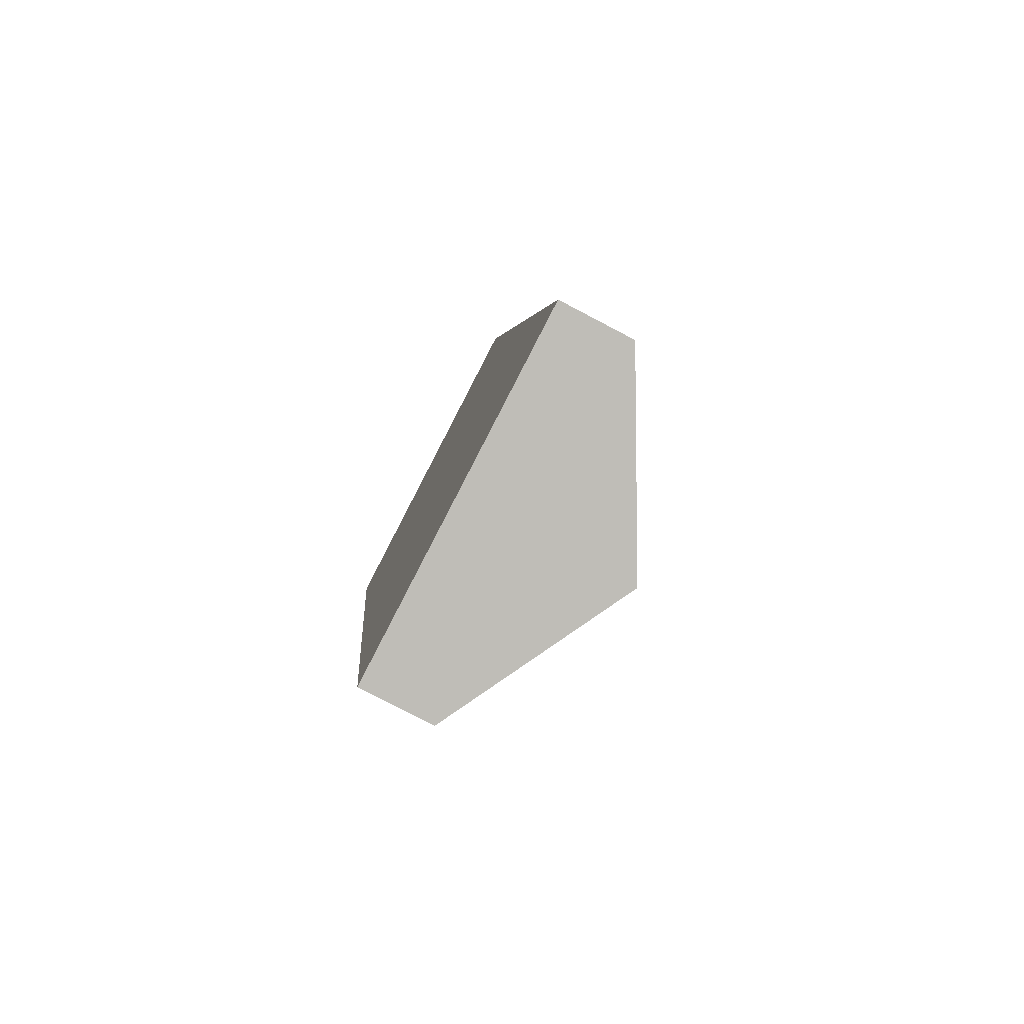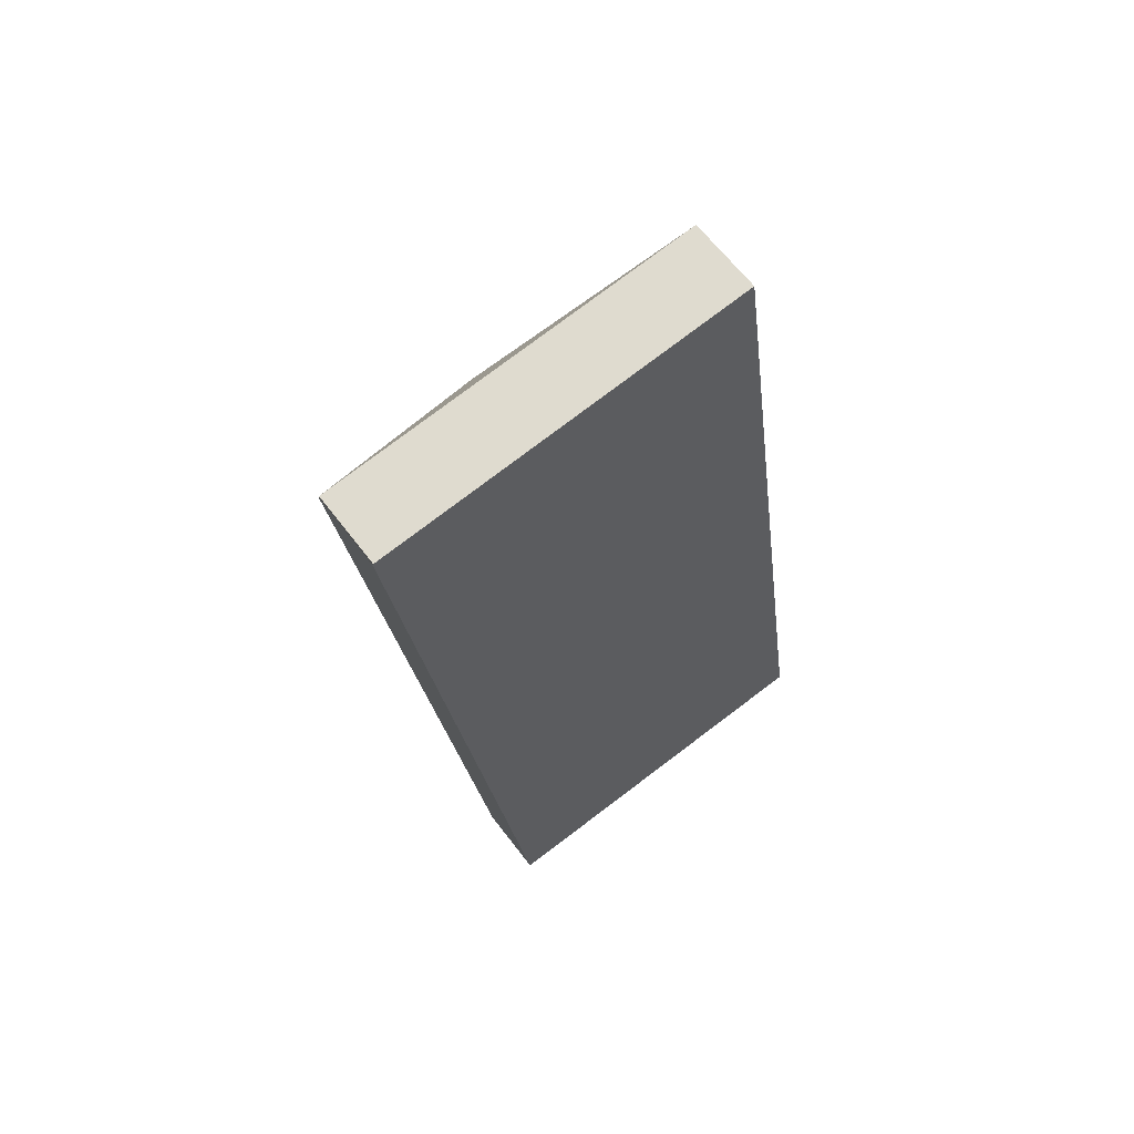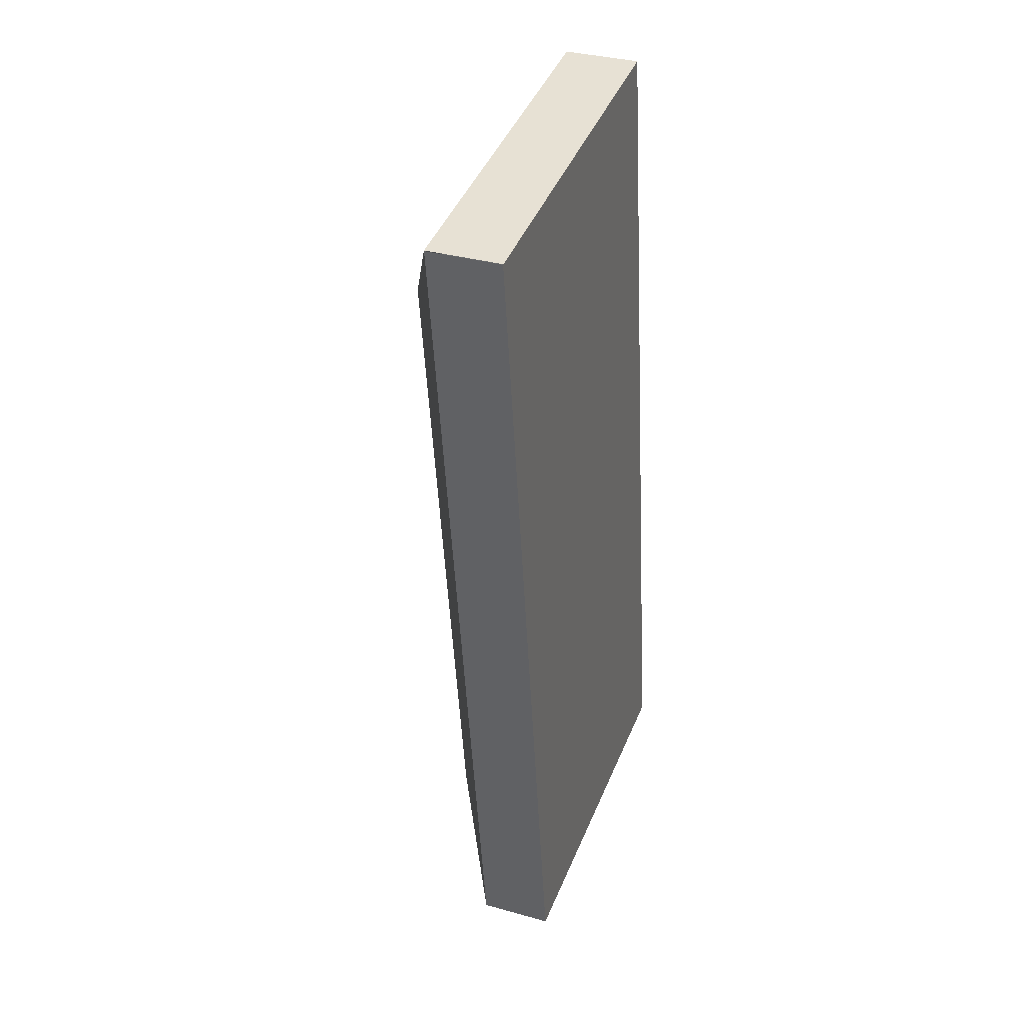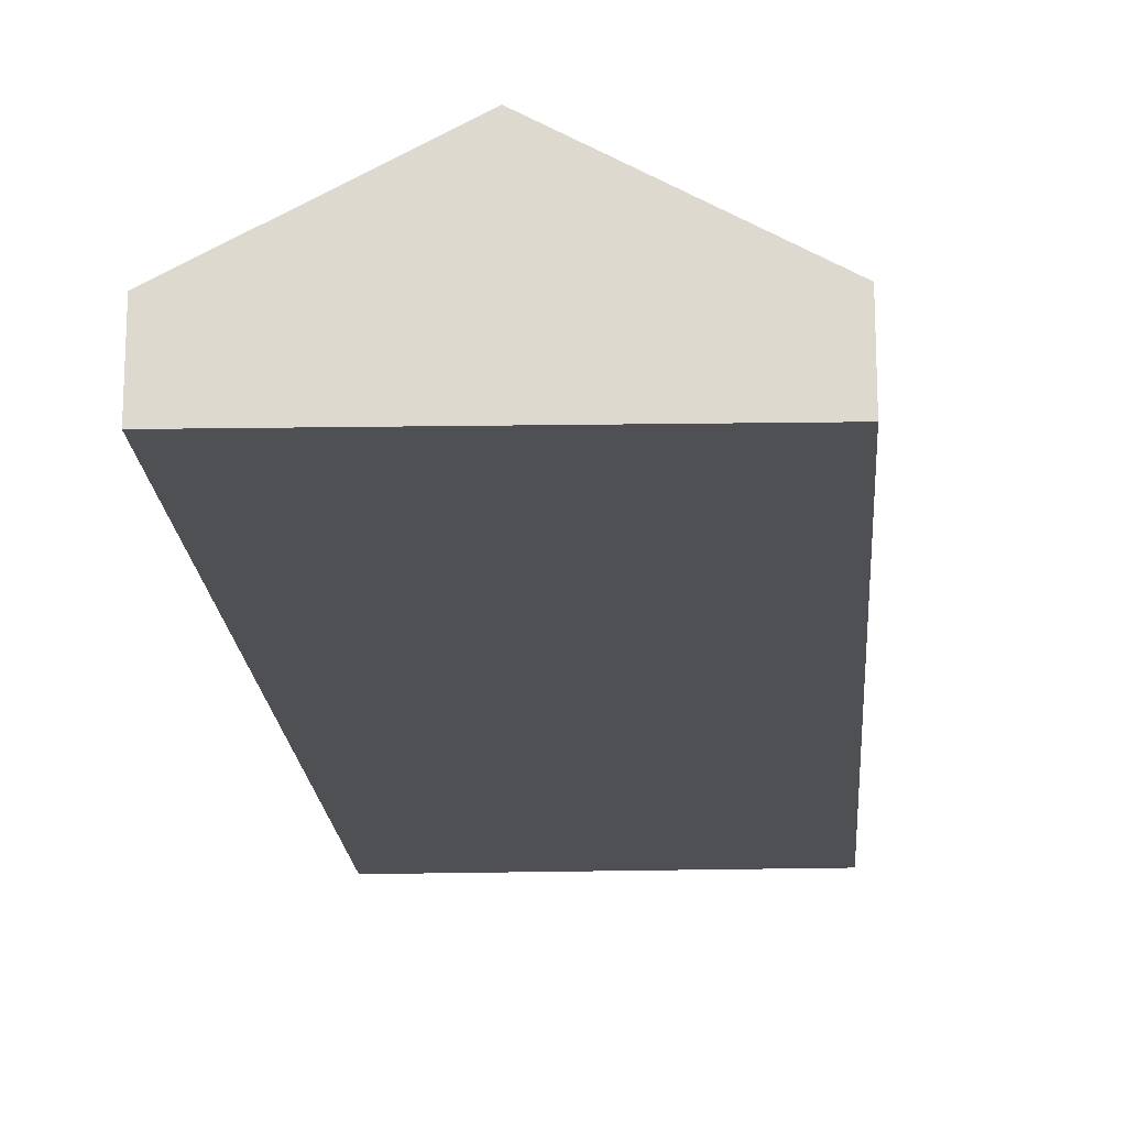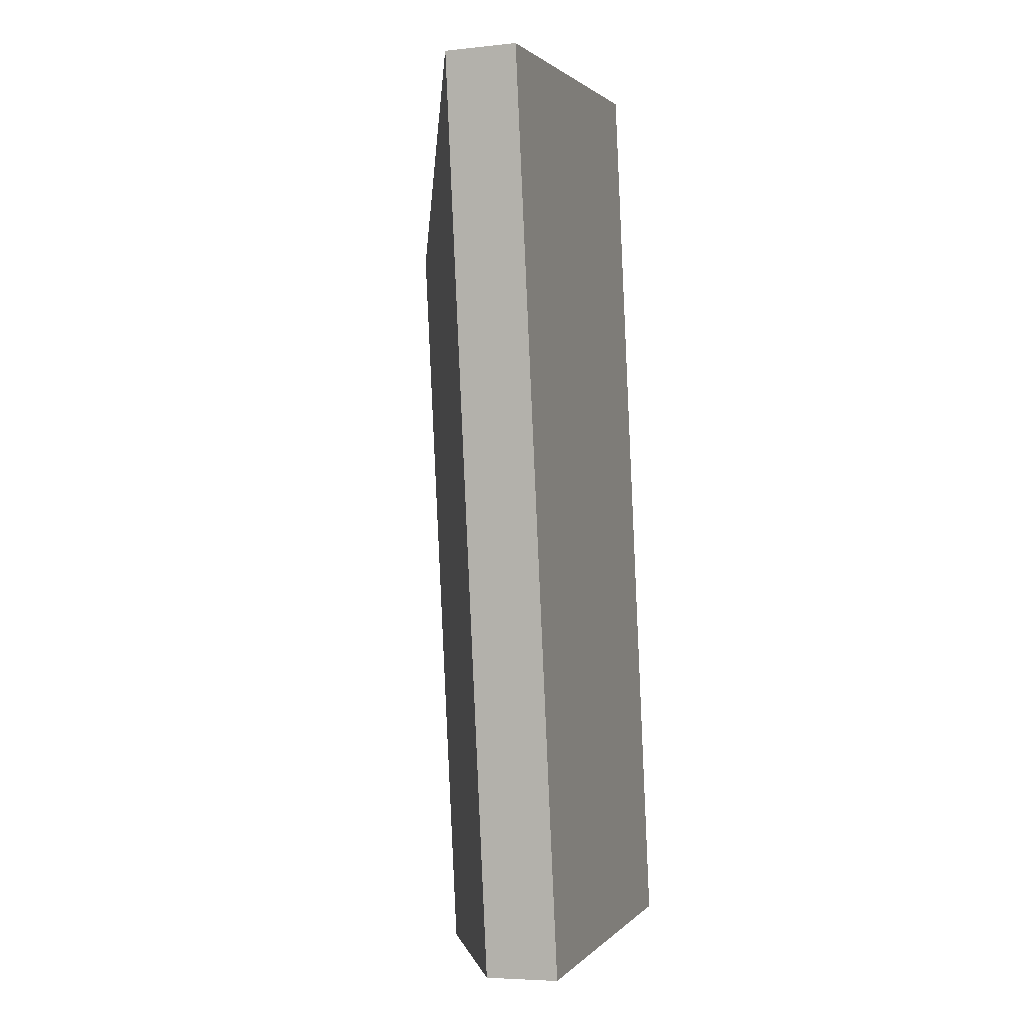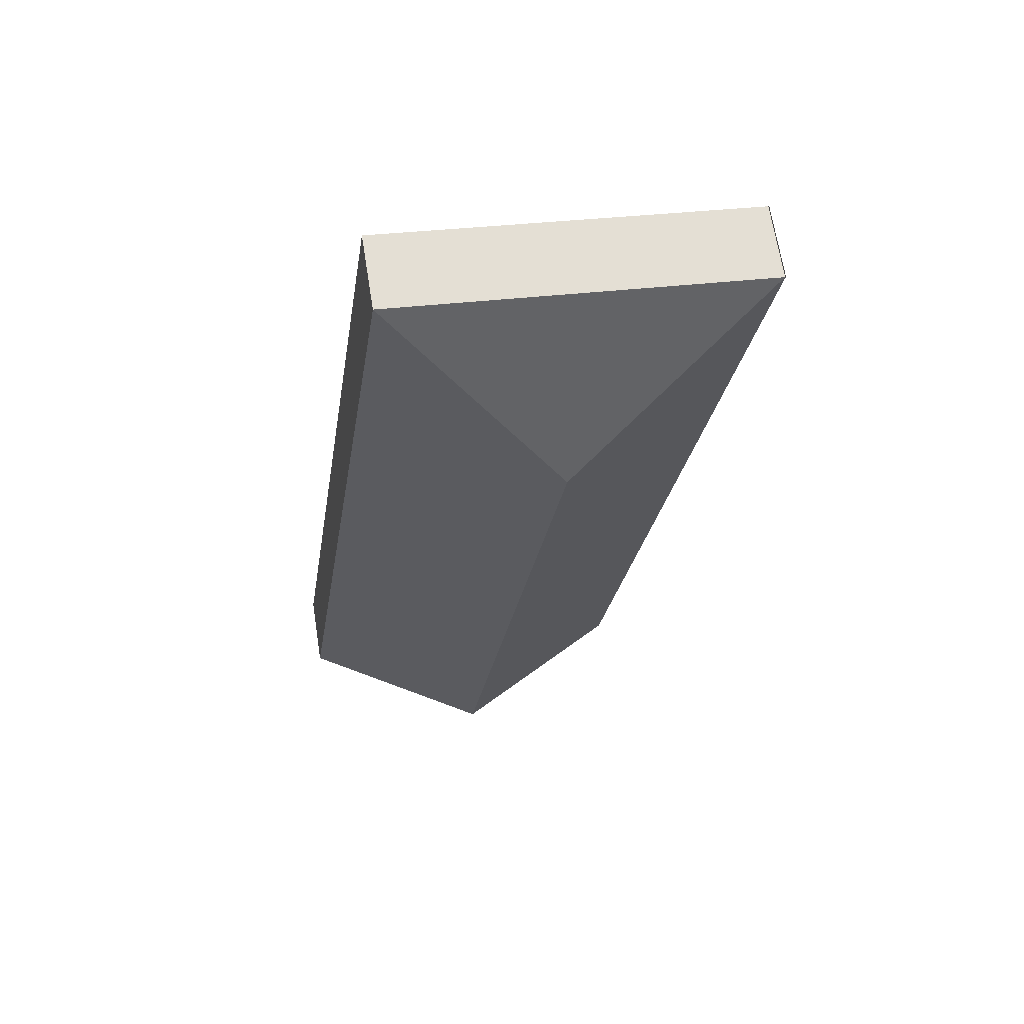
<metadata>
{"format":"obj","ext":"obj","renderer":"f3d","projection":"perspective","resolution":1024,"background":"white","views":[{"elev":-79.8,"azim":62.4,"up":"+Z"},{"elev":63.0,"azim":-36.9,"up":"+Z"},{"elev":34.2,"azim":-69.2,"up":"+Z"},{"elev":-18.7,"azim":175.8,"up":"+Y"},{"elev":-5.5,"azim":-71.6,"up":"+Z"},{"elev":68.2,"azim":171.0,"up":"+Z"}]}
</metadata>
<code>
v  4.895 4.033 -3.711
v  0.02 1.71 0.003
v  8.565 1.71 1.108
v  9.404 2.903 -20.64
v  11.6 1.71 -20.36
v  11.61 1.71 -20.42
v  7.317 4.033 -20.85
v  3.05 1.722 -21.29
v  0 1.699 1.04e-16
v  3.05 1.303e-15 -21.29
v  0 0 0
v  0.02 -1.837e-19 0.003
v  8.565 -6.785e-17 1.108
v  11.6 1.247e-15 -20.36
v  11.61 1.25e-15 -20.42
v  9.404 1.264e-15 -20.64
v  7.317 1.277e-15 -20.85
g defaultobject
f 1 2 3
f 4 5 6
f 5 4 3
f 3 4 1
f 1 4 7
f 8 1 7
f 1 8 9
f 1 9 2
f 10 9 8
f 9 10 11
f 12 3 2
f 3 12 13
f 13 5 3
f 5 13 14
f 5 14 6
f 6 14 15
f 15 4 6
f 4 15 16
f 4 16 7
f 7 16 17
f 7 17 8
f 8 17 10
f 12 14 13
f 14 12 11
f 14 11 10
f 14 10 16
f 14 16 15
f 16 10 17

</code>
